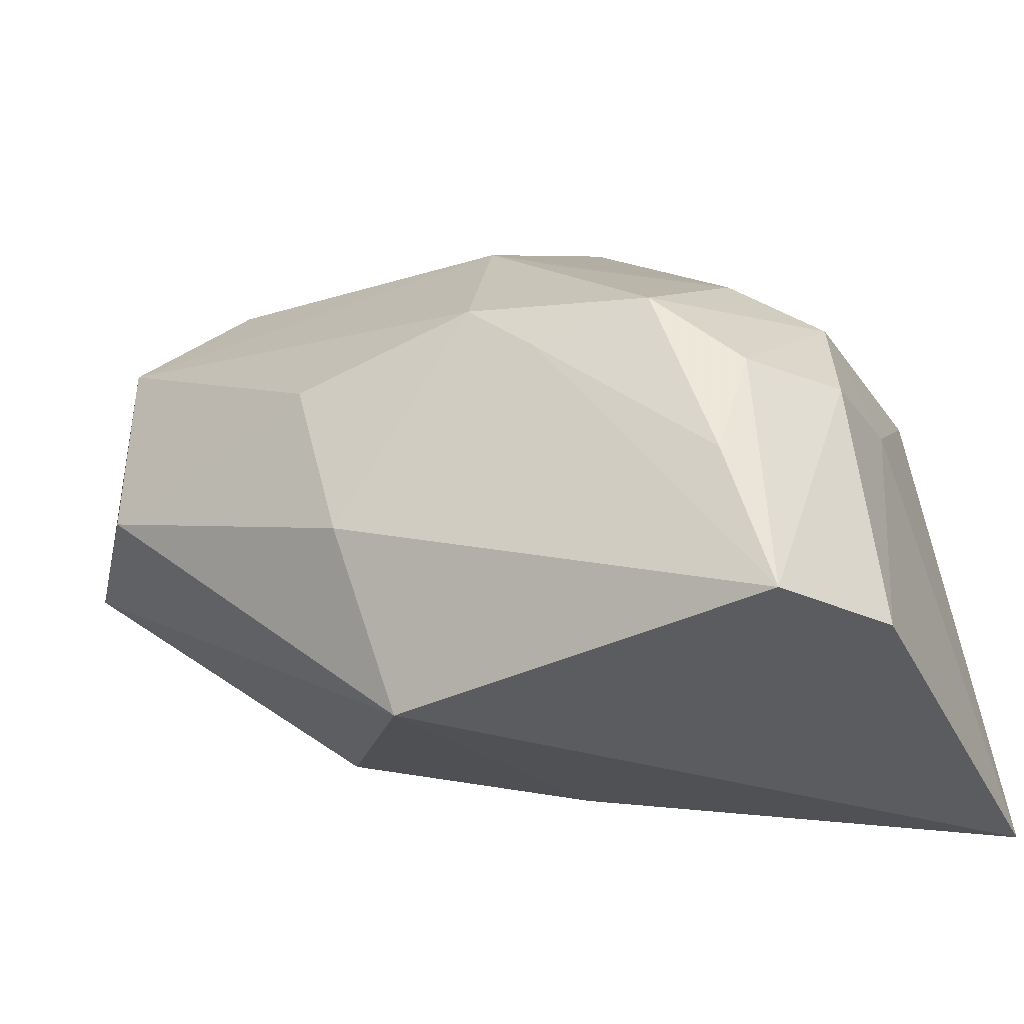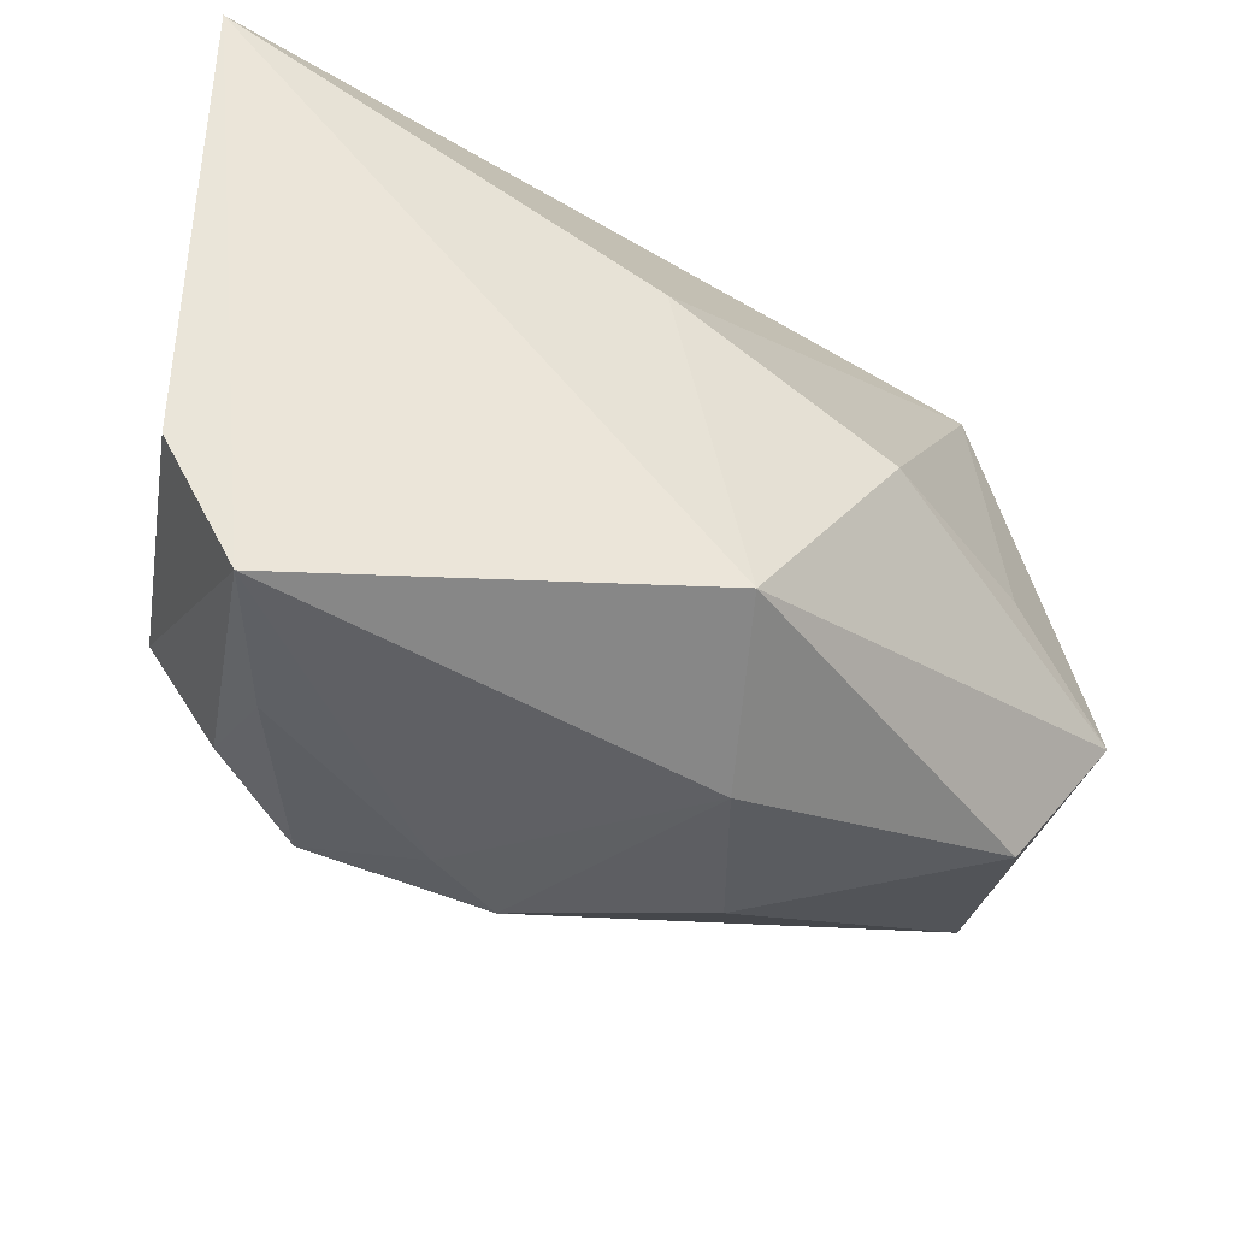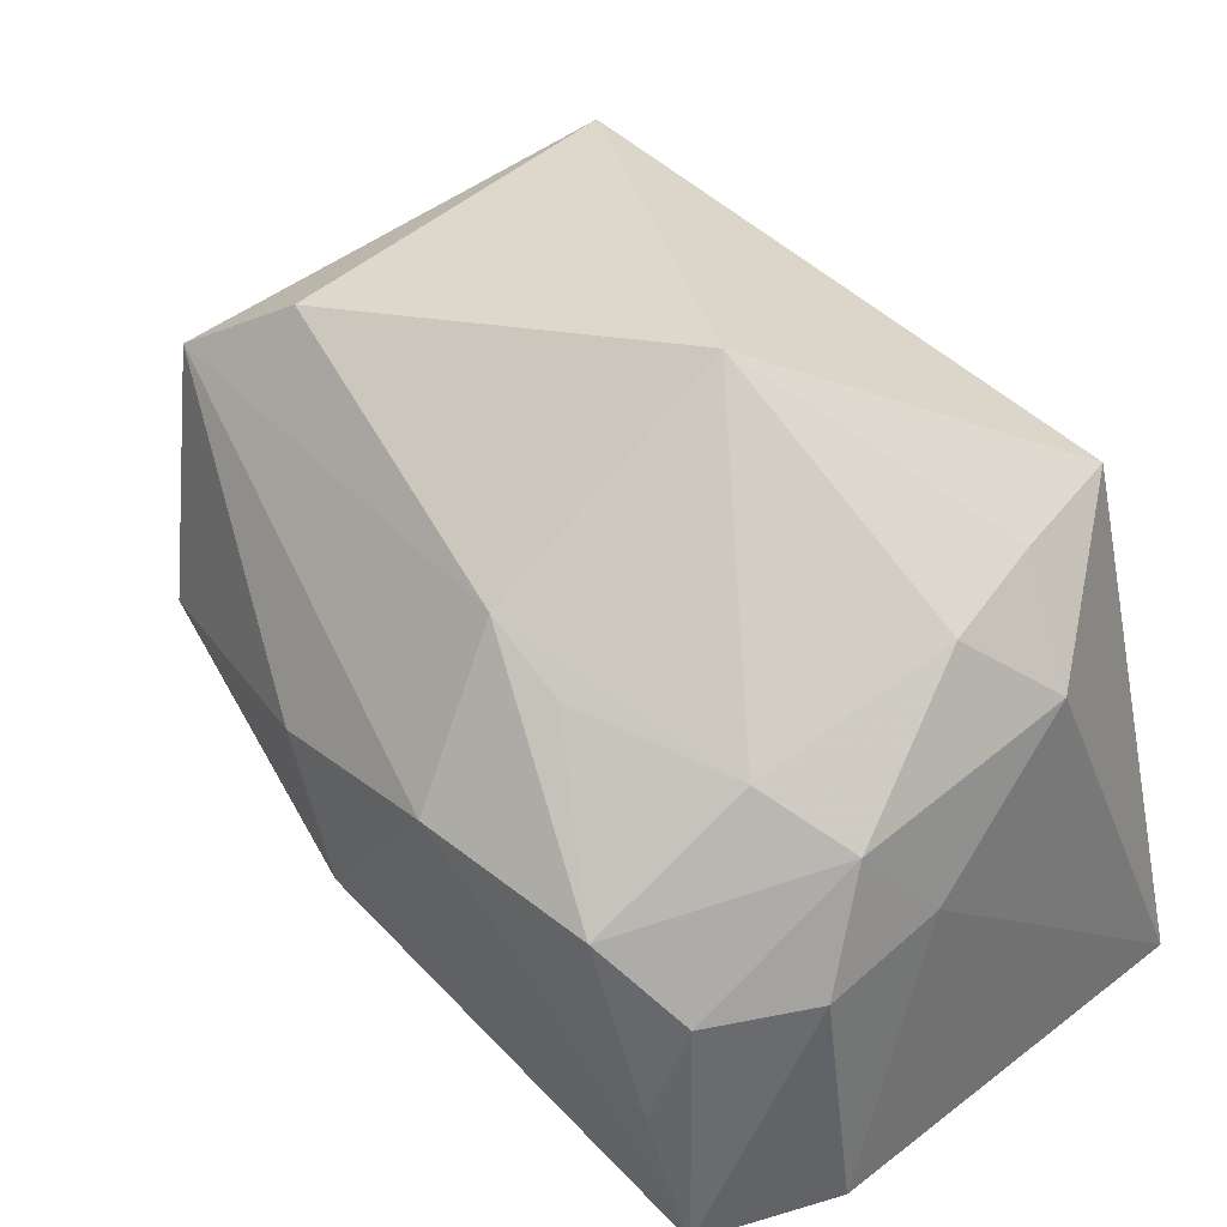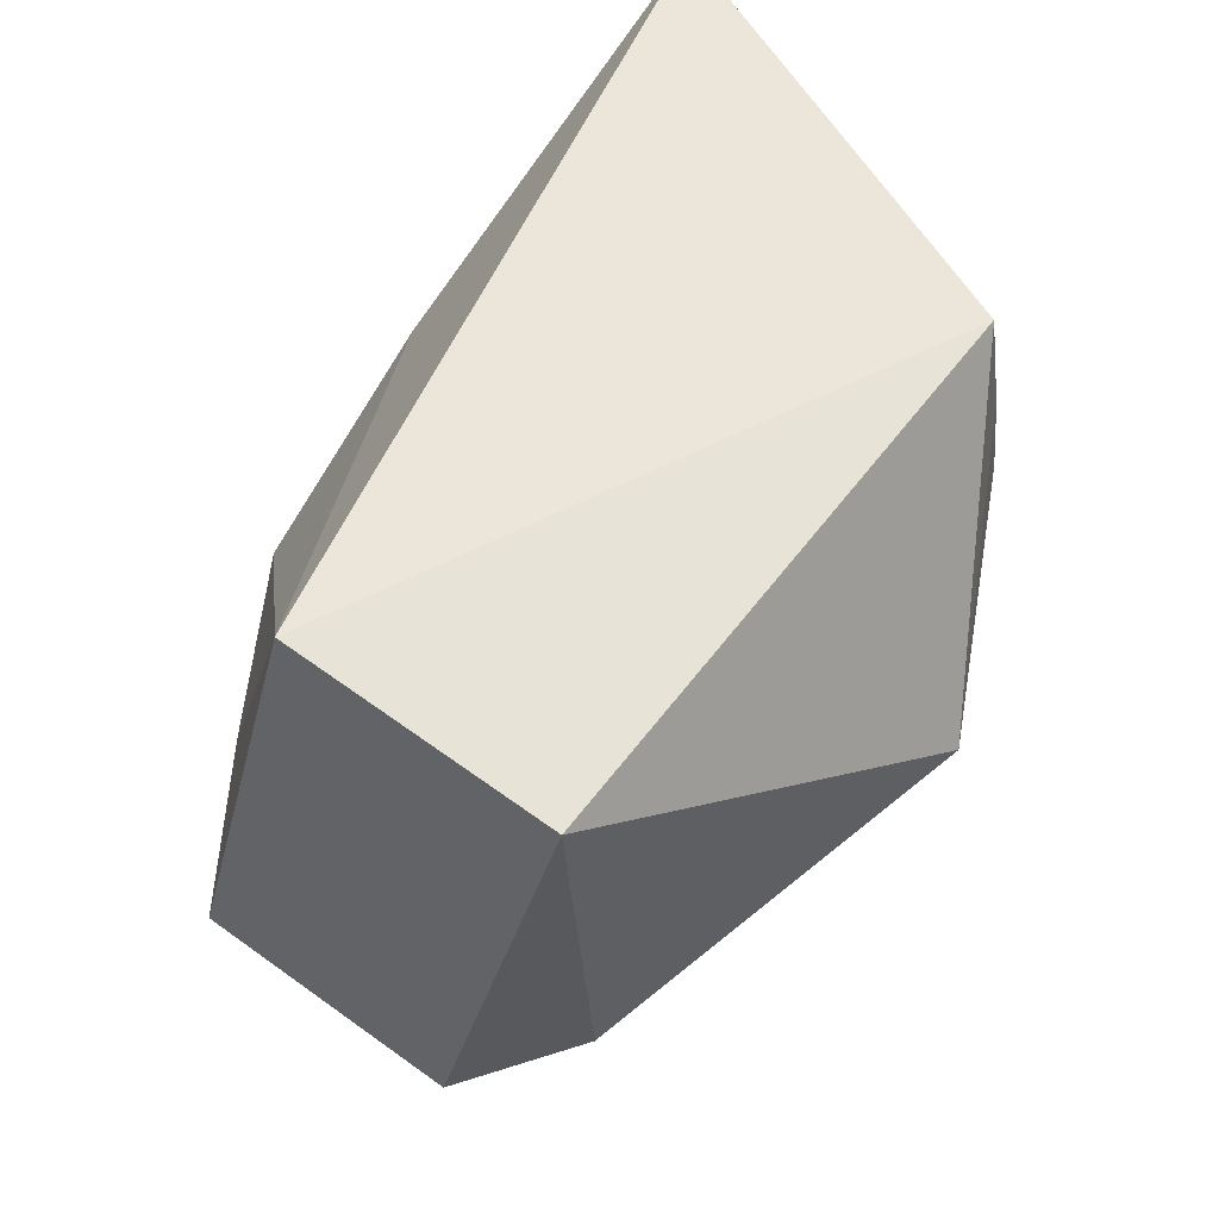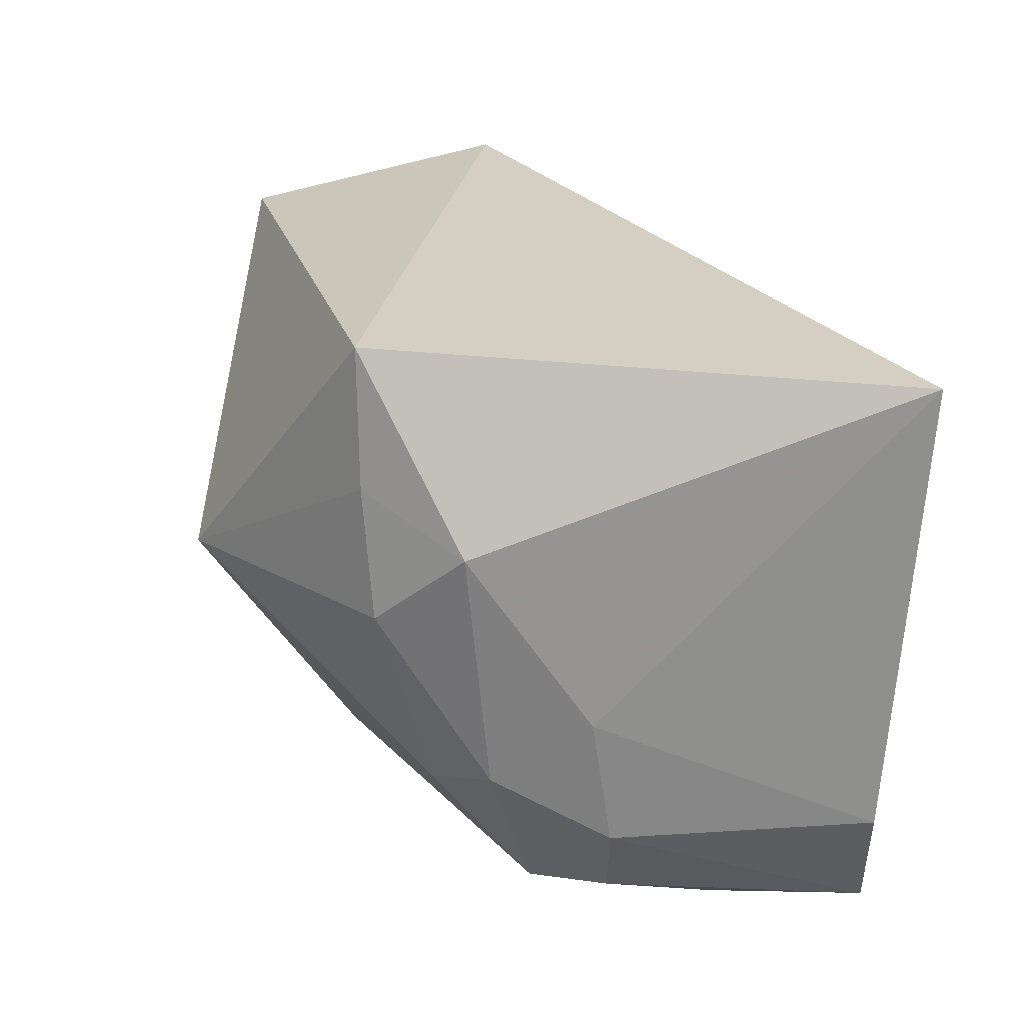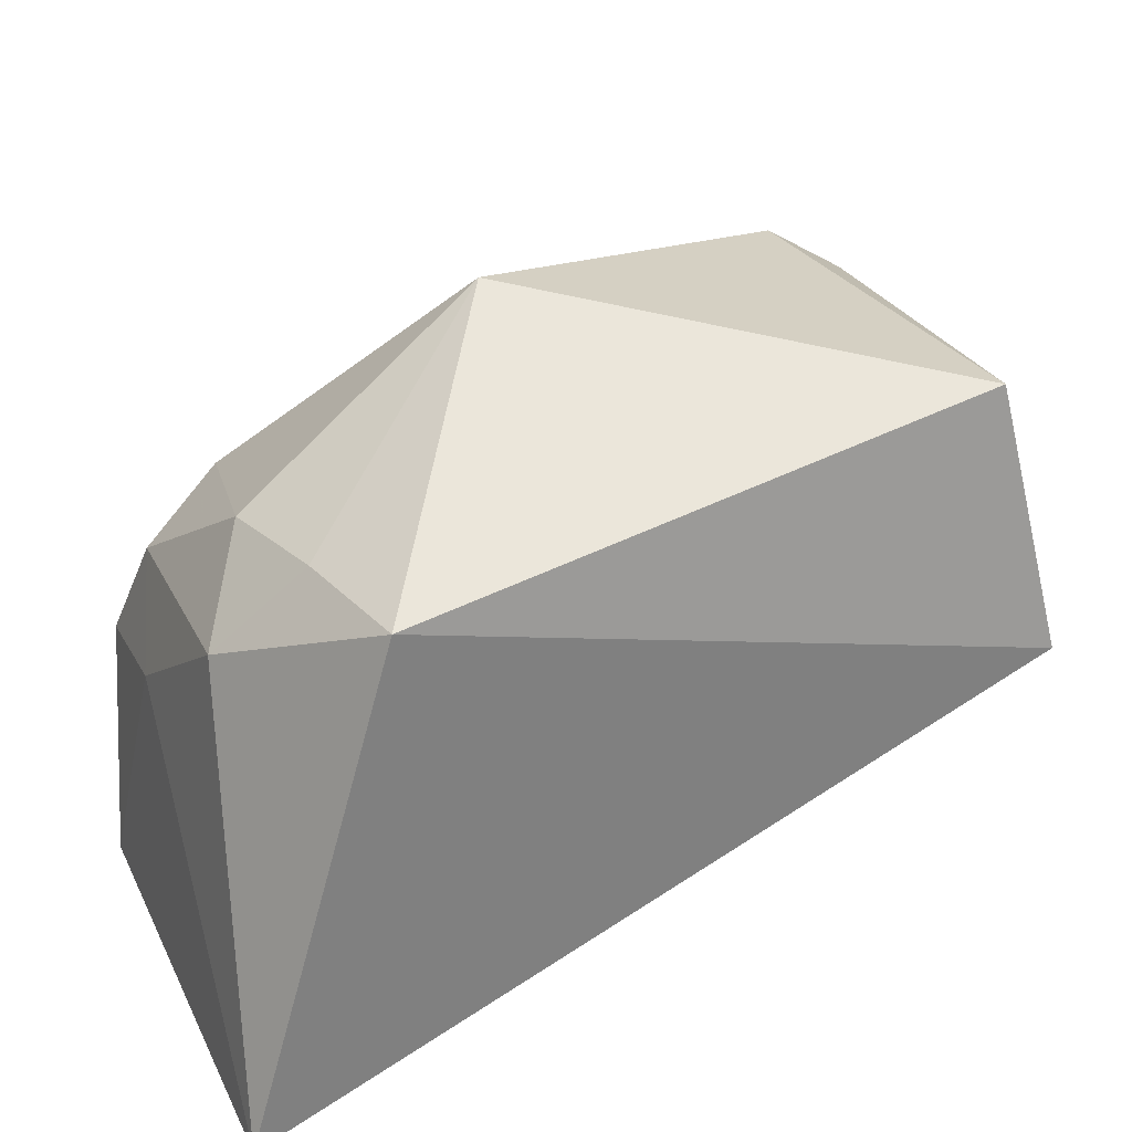
<metadata>
{"format":"obj","ext":"obj","renderer":"f3d","projection":"perspective","resolution":1024,"background":"white","views":[{"elev":-31.4,"azim":-155.2,"up":"+Y"},{"elev":-37.2,"azim":-14.9,"up":"+Z"},{"elev":42.7,"azim":-133.4,"up":"+Y"},{"elev":54.3,"azim":135.5,"up":"+Z"},{"elev":25.5,"azim":-95.5,"up":"+Z"},{"elev":30.7,"azim":-23.2,"up":"+Y"}]}
</metadata>
<code>
v 0.0333 -0.01095 -0.00429
v -0.005478 0.005359 -0.03009
v -0.02796 0.01751 0.003743
v 0.04357 -0.003627 -0.01216
v -0.02717 -0.01309 -0.02713
v -0.02908 -0.003068 -0.02439
v -0.03306 0.01002 0.01142
v 0.03862 0.01921 -0.01727
v -0.01166 0.0001669 -0.02944
v 0.02843 0.02641 -0.01291
v -0.02465 0.01264 -0.01452
v 0.0001699 -0.02486 0.009006
v -0.03682 -0.02551 -0.01406
v -0.03497 -0.0006998 -0.003973
v 0.01184 0.001939 -0.02939
v 0.03153 0.02654 0.02299
v -0.005526 0.03345 0.001056
v -0.03092 -0.02649 -0.02573
v -0.03658 -0.02831 0.02682
v -0.03471 -0.002455 -0.01563
v 0.007894 -0.01304 -0.02891
v -0.02283 0.01833 0.02682
v -0.01085 0.01528 -0.02054
v -0.02534 0.01829 0.01479
v 0.01947 -0.02225 -0.002225
v -0.003321 0.01911 -0.02056
v -0.03234 0.007917 -0.01049
v 0.005363 -0.02831 -0.02141
v 0.03628 0.002271 0.02682
v 0.0347 -0.002964 -0.02359
v -0.02177 0.003286 -0.02791
f 17 22 16
f 22 19 29
f 29 16 22
f 25 29 12
f 12 29 19
f 12 28 25
f 19 28 12
f 16 29 4
f 4 8 16
f 25 28 4
f 24 22 17
f 17 3 24
f 7 19 22
f 22 24 7
f 7 24 3
f 1 29 25
f 25 4 1
f 1 4 29
f 30 4 28
f 15 8 30
f 8 4 30
f 31 6 27
f 27 6 20
f 27 7 3
f 19 7 14
f 13 19 14
f 14 20 13
f 7 27 14
f 14 27 20
f 10 26 17
f 8 26 10
f 17 16 10
f 16 8 10
f 23 26 31
f 31 26 2
f 2 8 15
f 2 26 8
f 18 19 13
f 18 28 19
f 13 20 18
f 20 6 18
f 11 3 17
f 31 27 11
f 11 27 3
f 11 23 31
f 17 26 11
f 26 23 11
f 28 18 21
f 15 30 21
f 21 30 28
f 21 2 15
f 5 6 31
f 5 18 6
f 18 5 9
f 2 21 9
f 9 21 18
f 31 2 9
f 9 5 31

</code>
